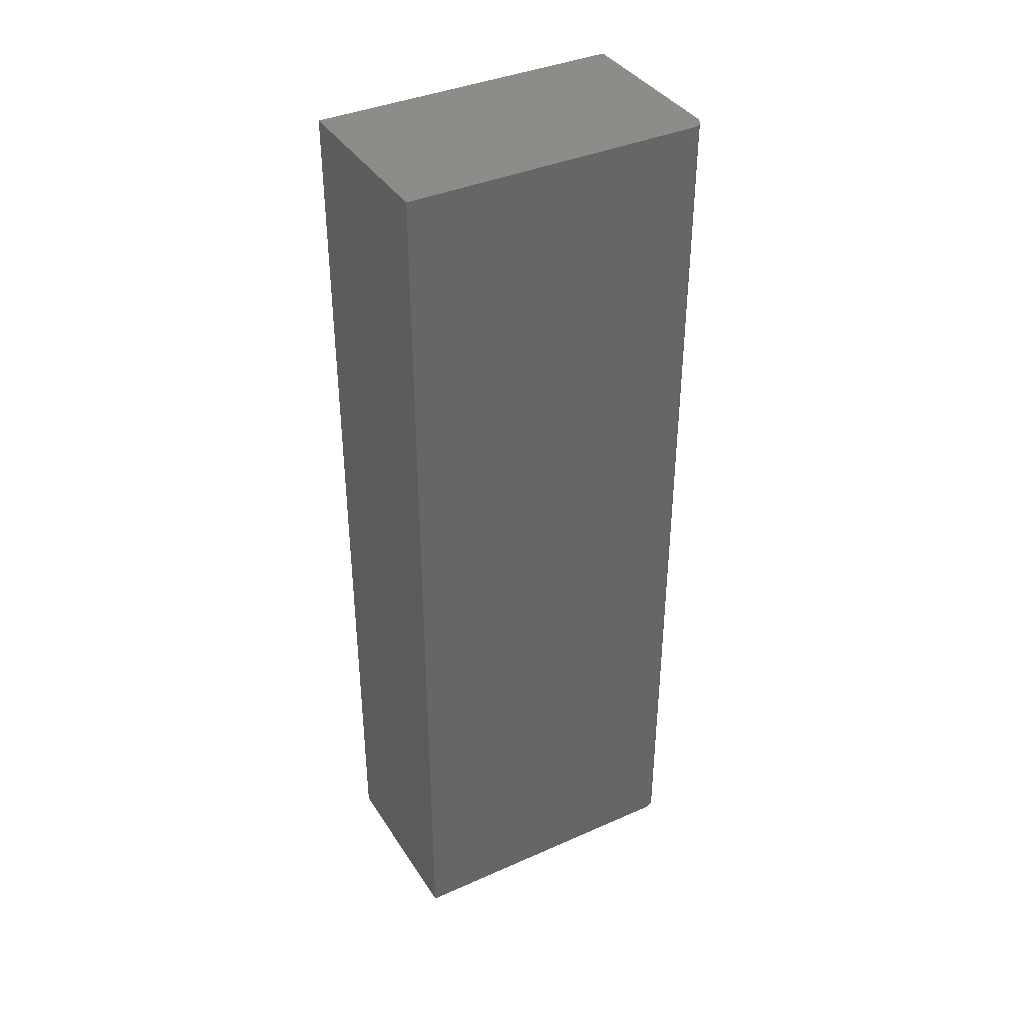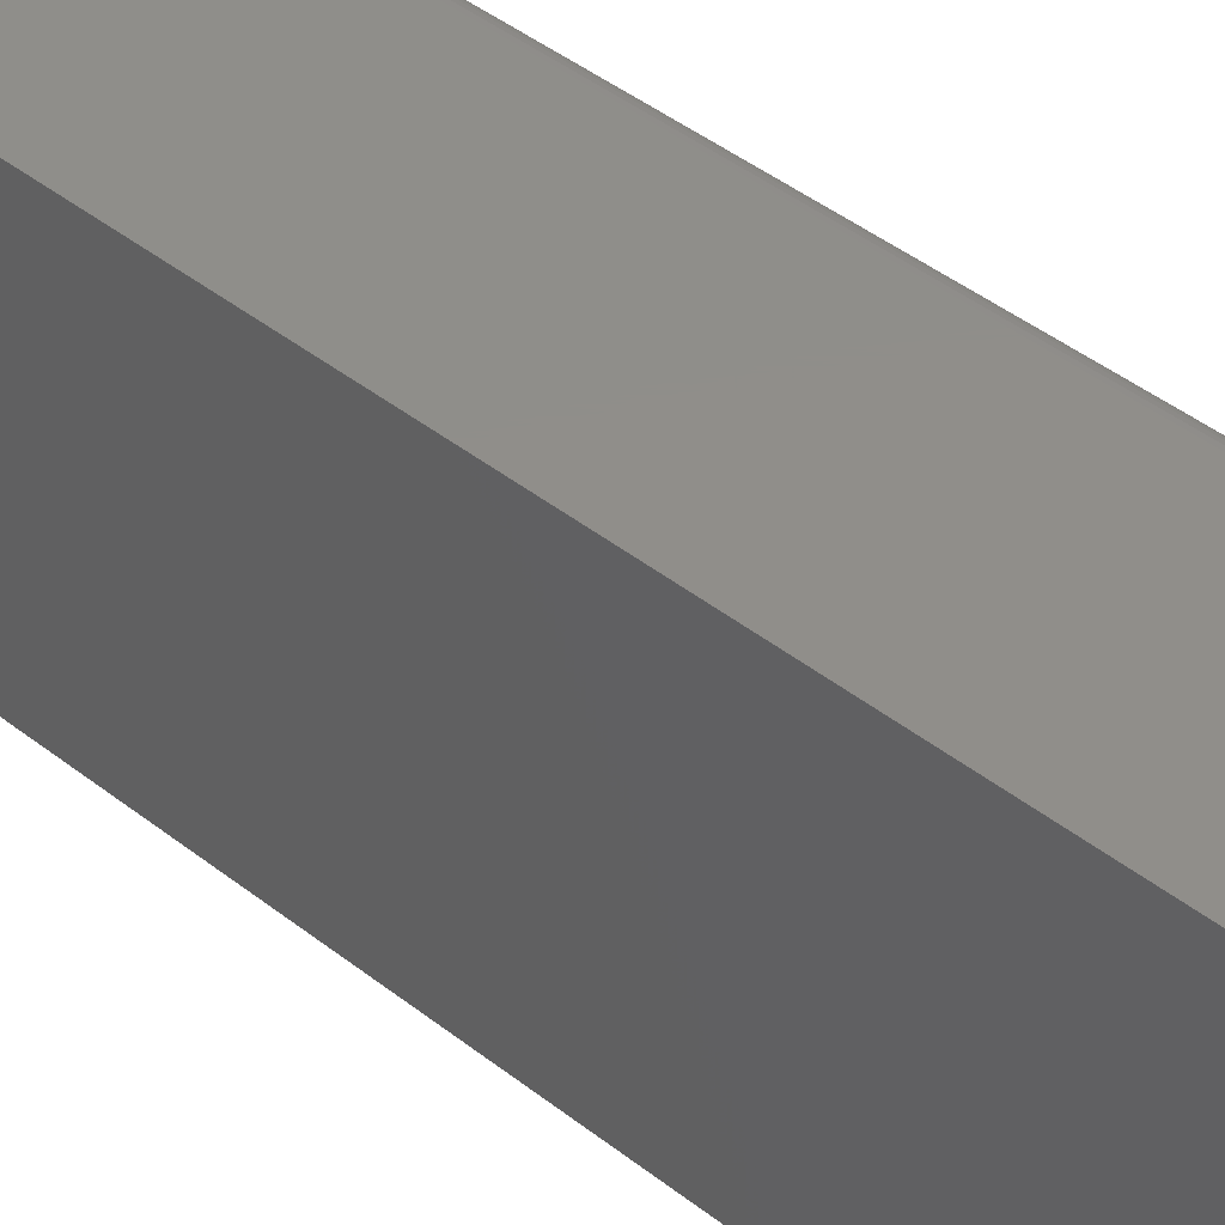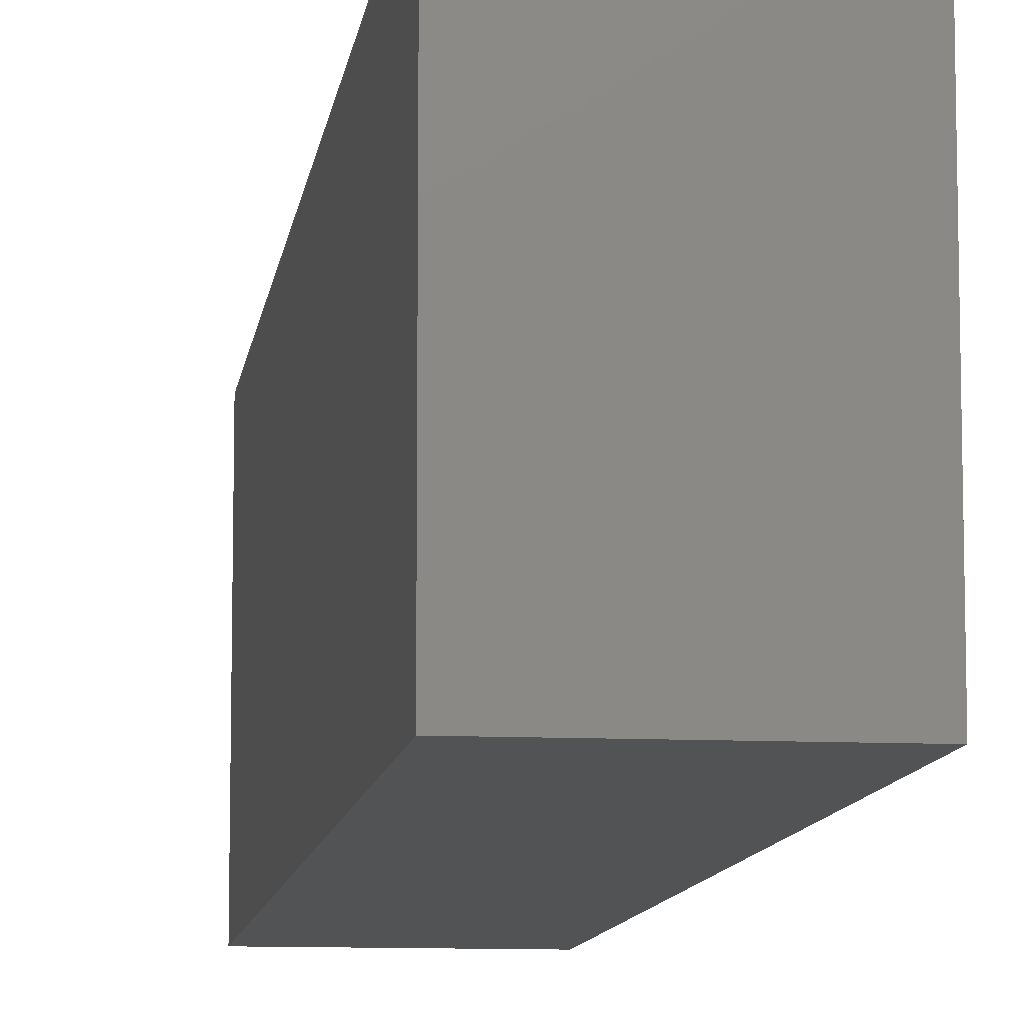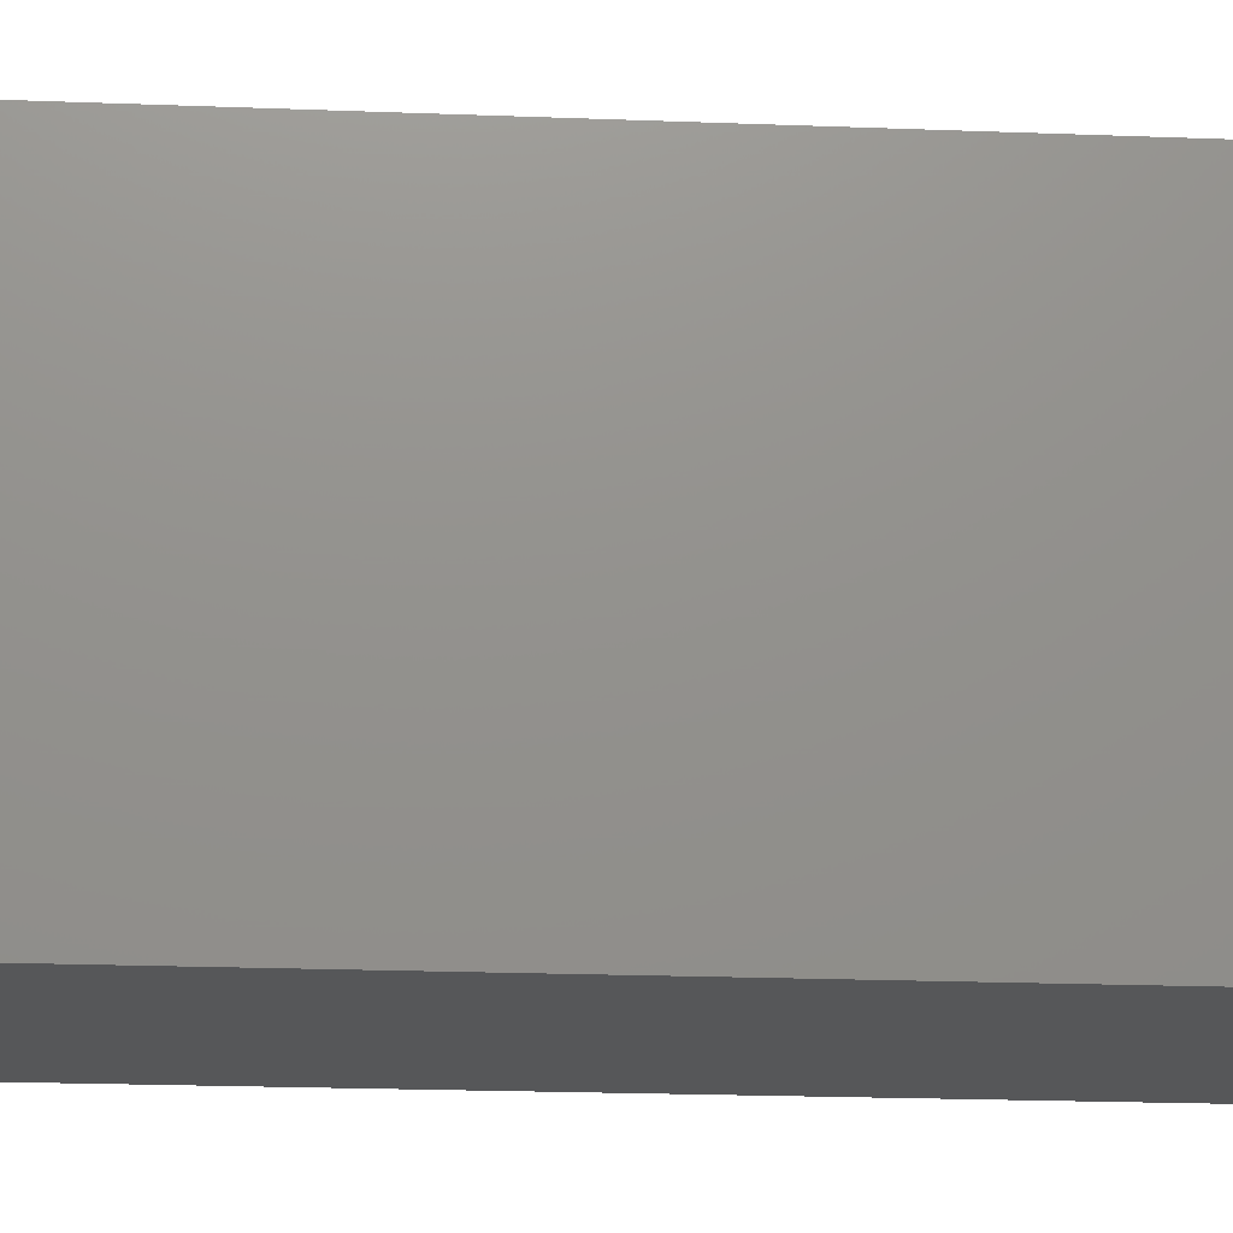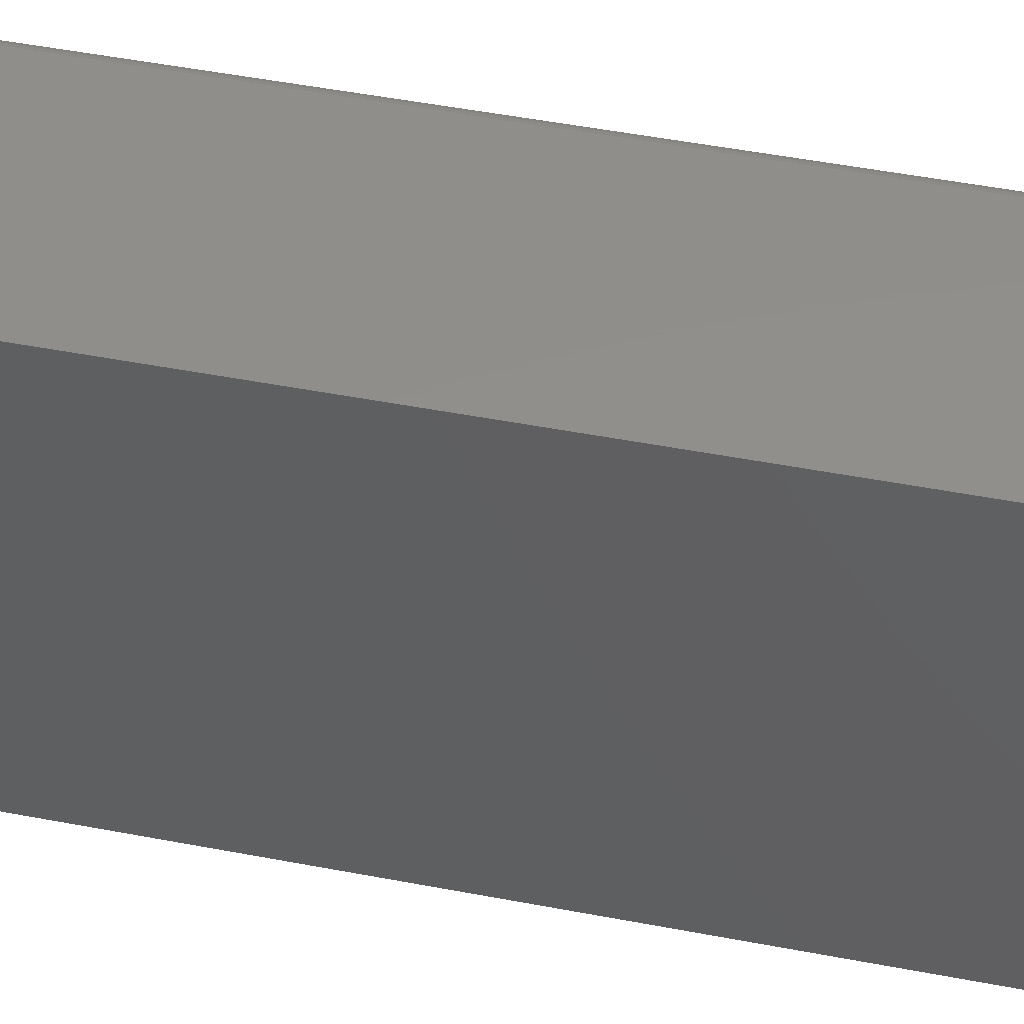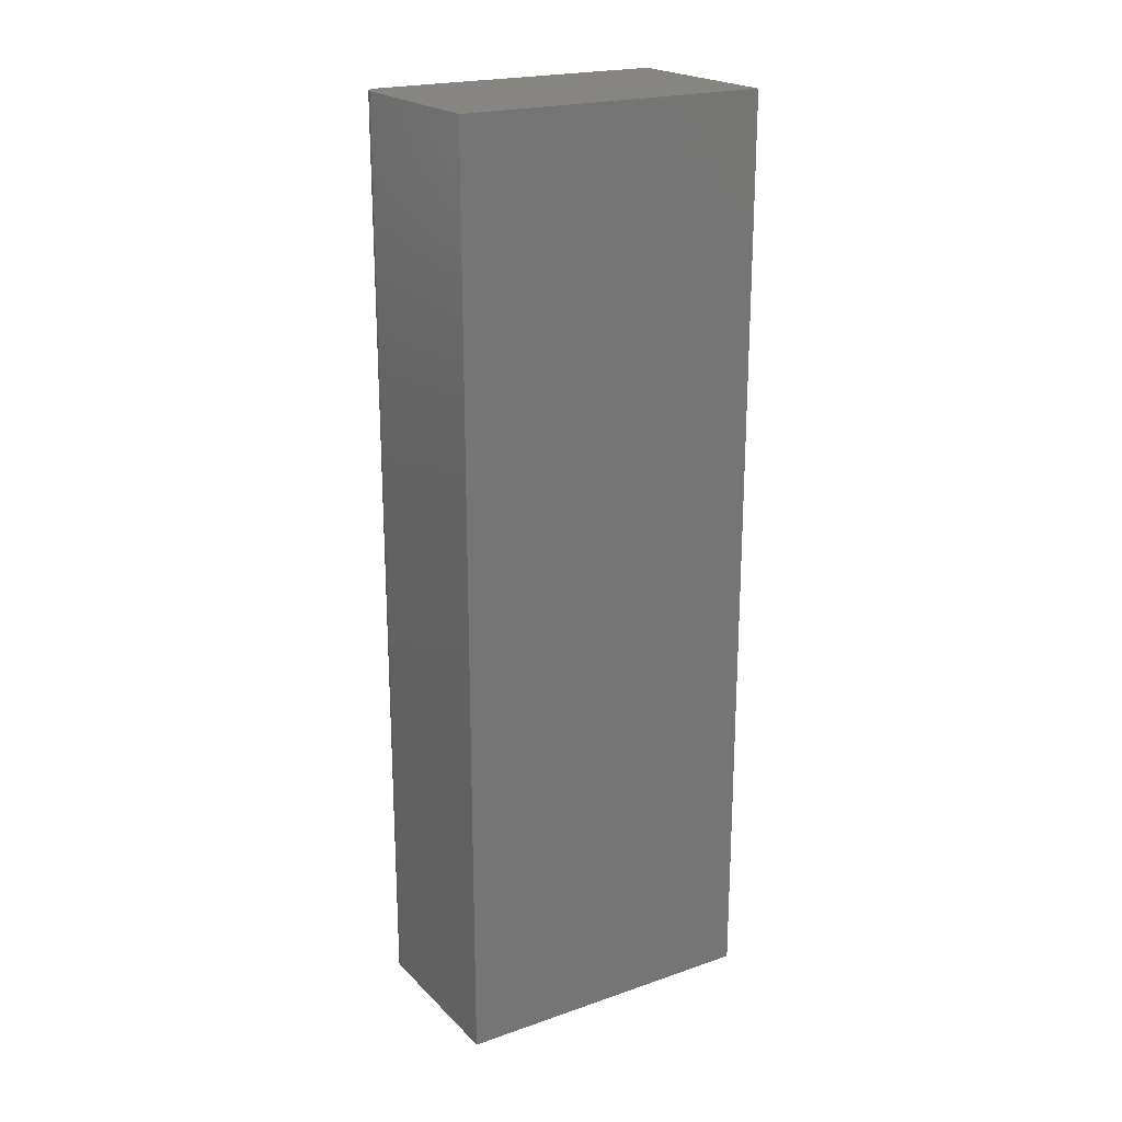
<metadata>
{"format":"stl","ext":"stl","renderer":"f3d","projection":"perspective","resolution":1024,"background":"white","views":[{"elev":38.2,"azim":-119.2,"up":"+Y"},{"elev":45.1,"azim":132.0,"up":"+Z"},{"elev":-9.9,"azim":-7.4,"up":"+Z"},{"elev":-17.6,"azim":85.3,"up":"+Z"},{"elev":47.7,"azim":102.3,"up":"+Z"},{"elev":21.2,"azim":58.6,"up":"+Y"}]}
</metadata>
<code>
# stl→obj: 24 verts, 44 faces
v 0 -0.75 -0.25
v -2.675e-17 -0.75 0.2318
v 5.099e-33 0.75 -0.25
v -2.675e-17 0.75 0.2318
v 0.02344 -0.75 0.2553
v 0.01447 -0.75 0.2535
v 0.2969 -0.75 0.2553
v 0.01887 -0.75 0.2548
v 0.00395 -0.75 0.2448
v 0.001784 -0.75 0.2408
v 0.01042 -0.75 0.2513
v 0.006865 -0.75 0.2484
v 0.2969 -0.75 -0.25
v 0.0004503 -0.75 0.2364
v 0.2969 0.75 0.2553
v 0.02344 0.75 0.2553
v 0.01447 0.75 0.2535
v 0.01887 0.75 0.2548
v 0.2969 0.75 -0.25
v 0.0004503 0.75 0.2364
v 0.001784 0.75 0.2408
v 0.00395 0.75 0.2448
v 0.006865 0.75 0.2484
v 0.01042 0.75 0.2513
f 1 2 3
f 3 2 4
f 5 6 7
f 5 8 6
f 9 10 11
f 11 12 9
f 13 7 14
f 13 14 2
f 13 2 1
f 14 7 6
f 14 6 11
f 14 11 10
f 15 16 7
f 7 16 5
f 16 17 18
f 15 19 3
f 15 3 4
f 15 4 20
f 15 20 21
f 15 21 22
f 15 22 23
f 15 23 24
f 15 24 17
f 15 17 16
f 4 2 20
f 20 2 14
f 20 14 21
f 21 14 10
f 21 10 22
f 22 10 9
f 22 9 23
f 23 9 12
f 23 12 24
f 24 12 11
f 24 11 17
f 17 11 6
f 17 6 18
f 18 6 8
f 18 8 16
f 16 8 5
f 13 19 7
f 7 19 15
f 13 1 19
f 19 1 3

</code>
